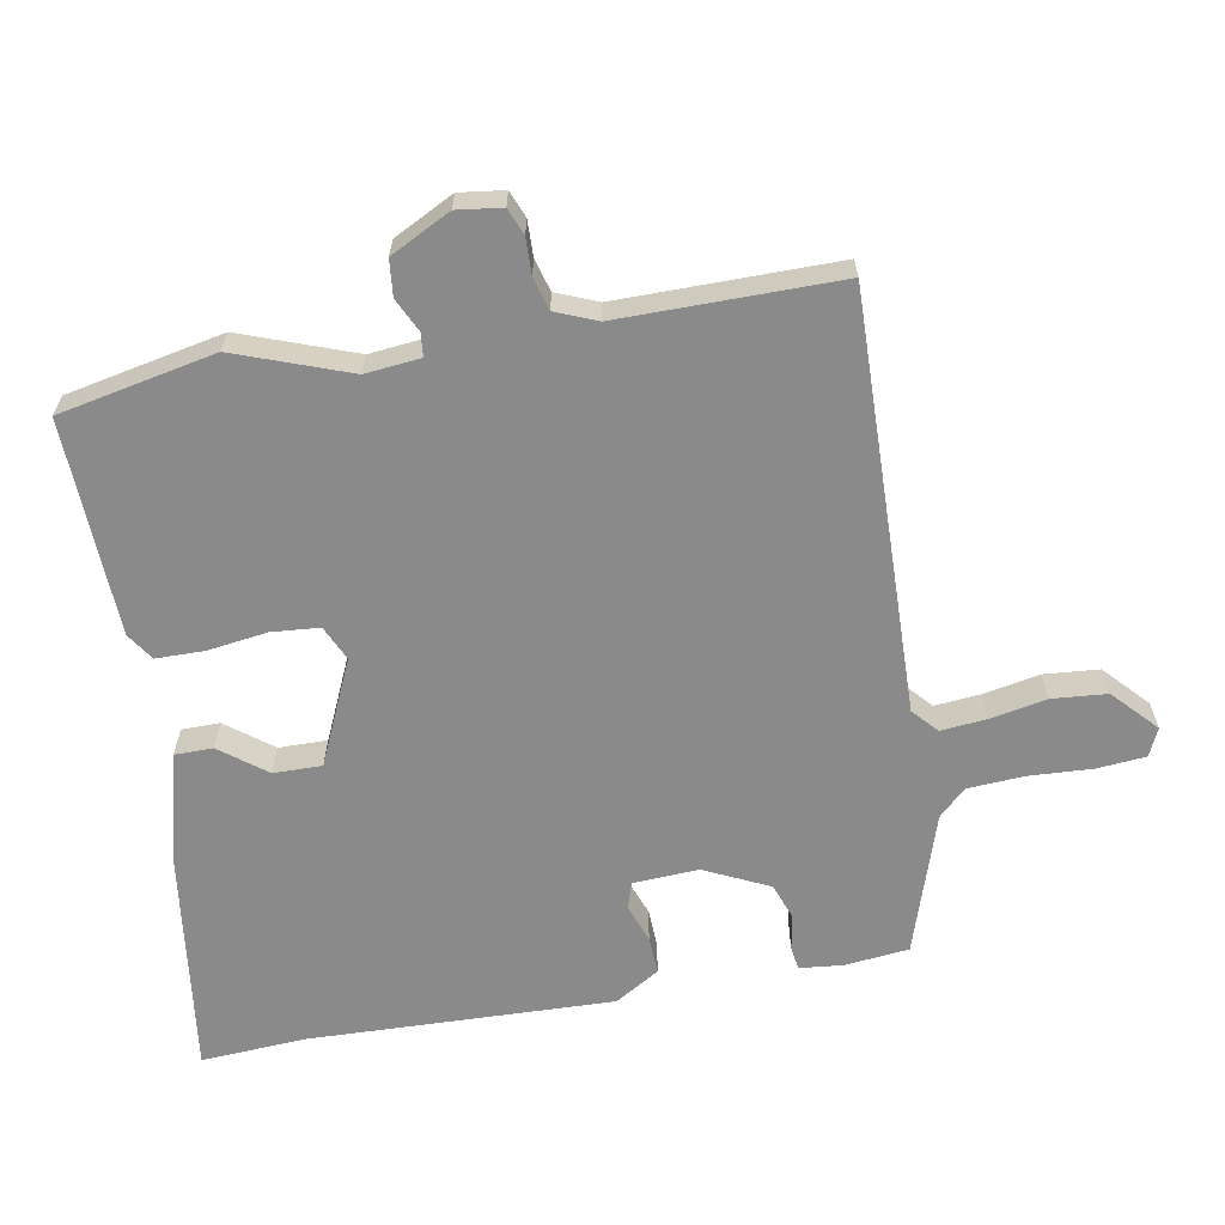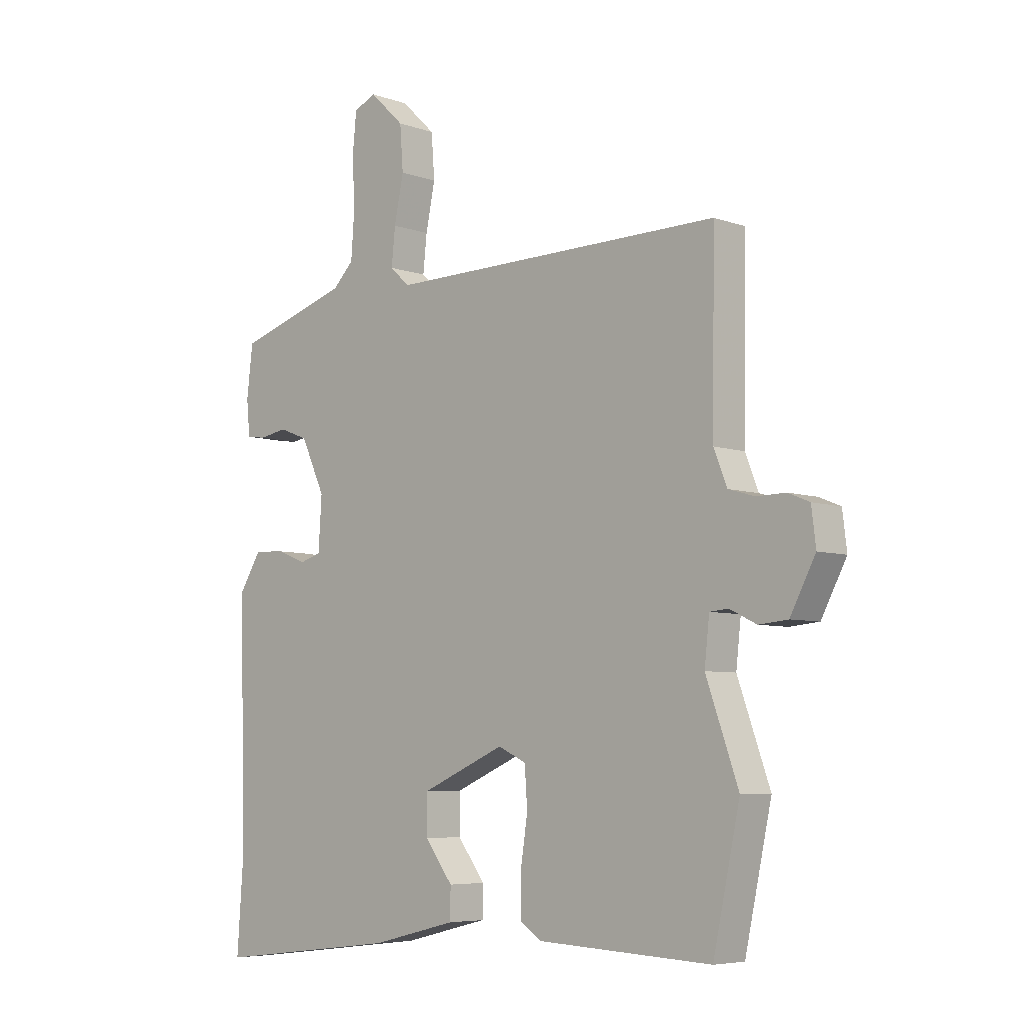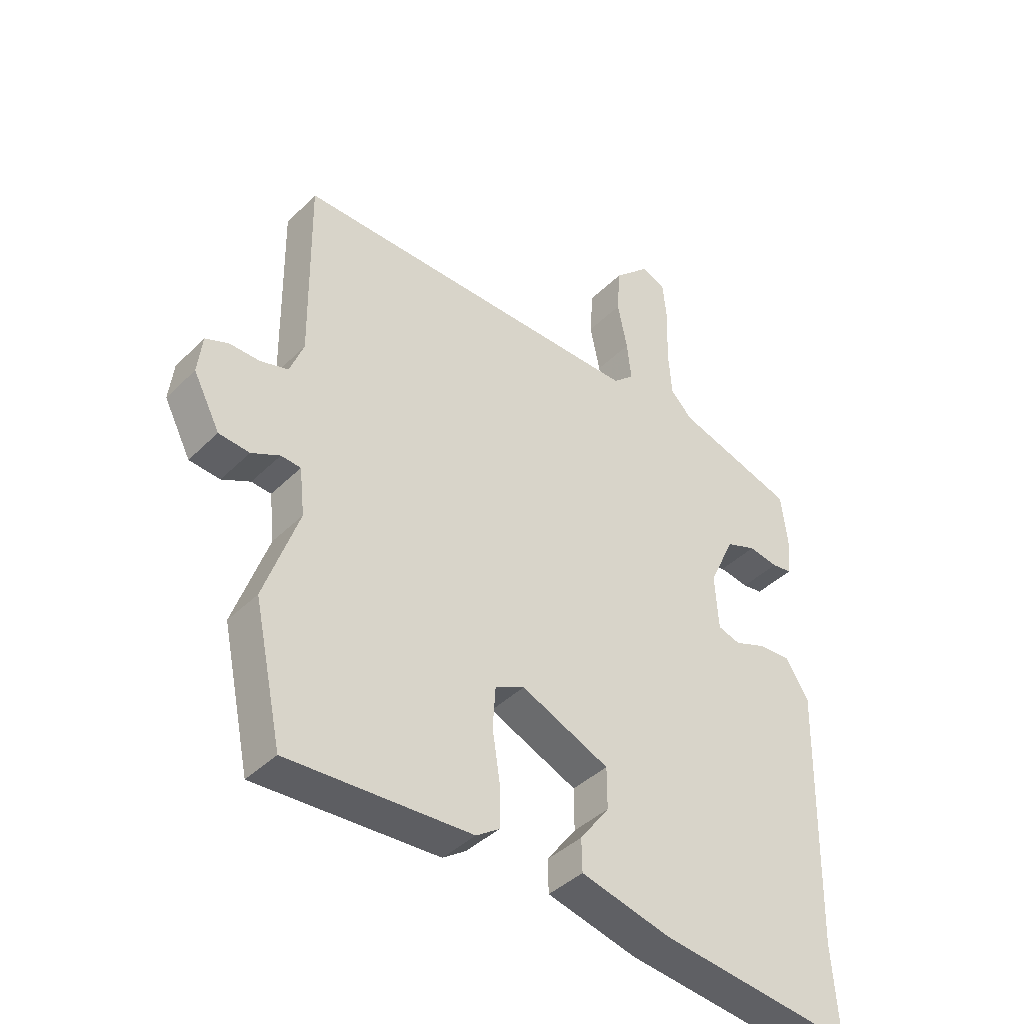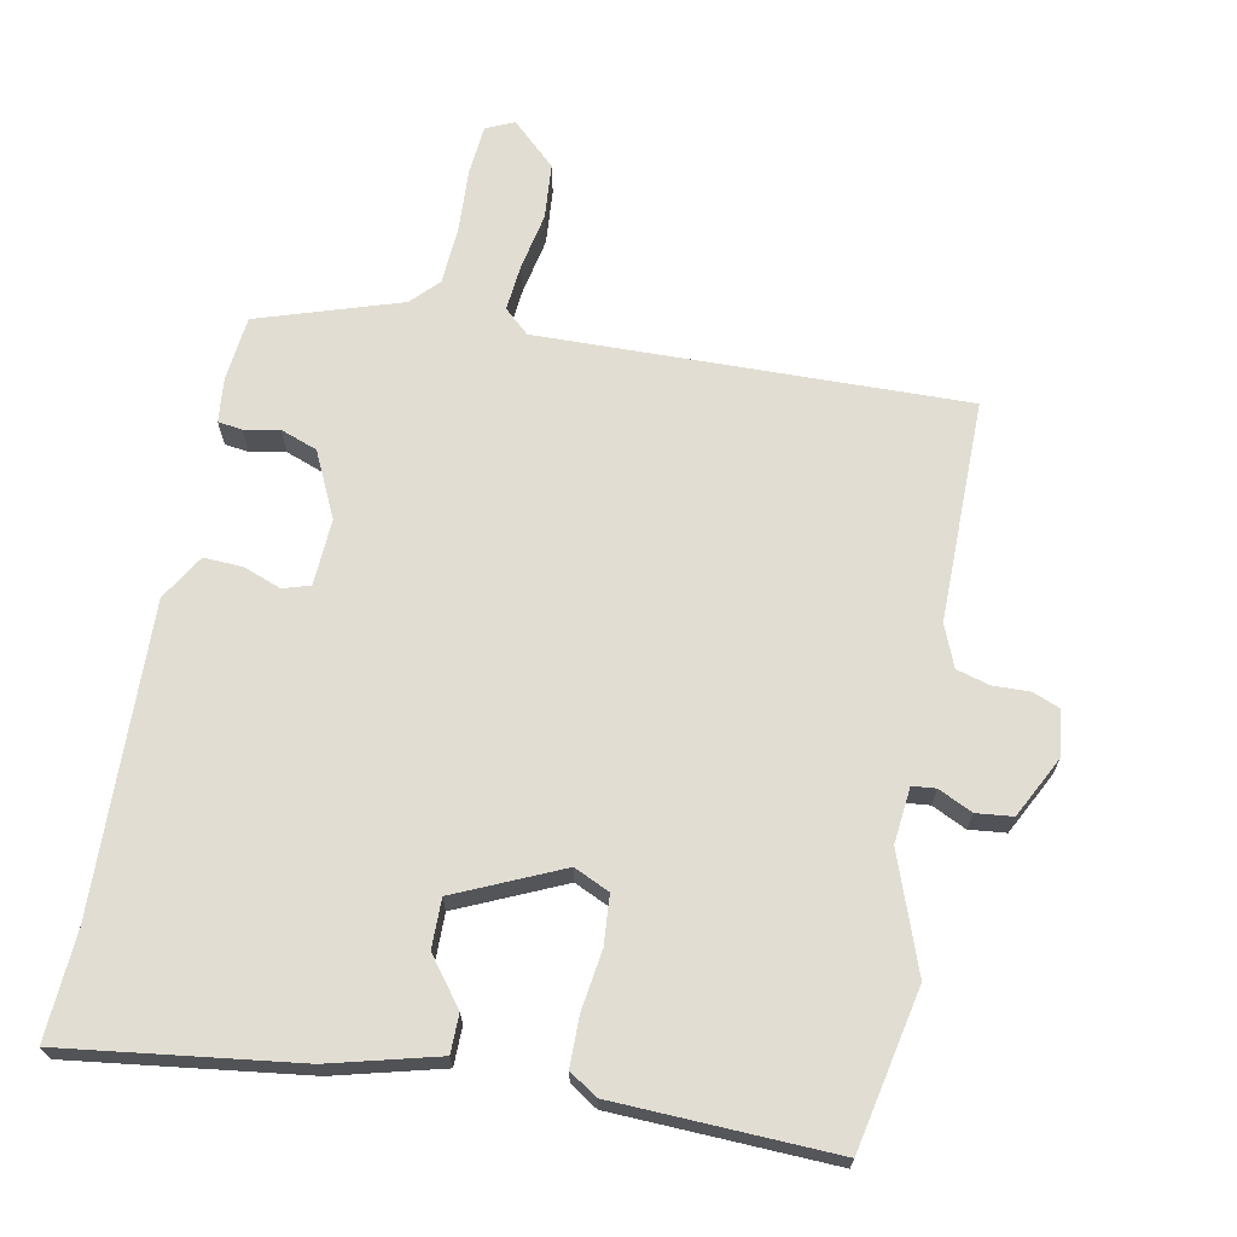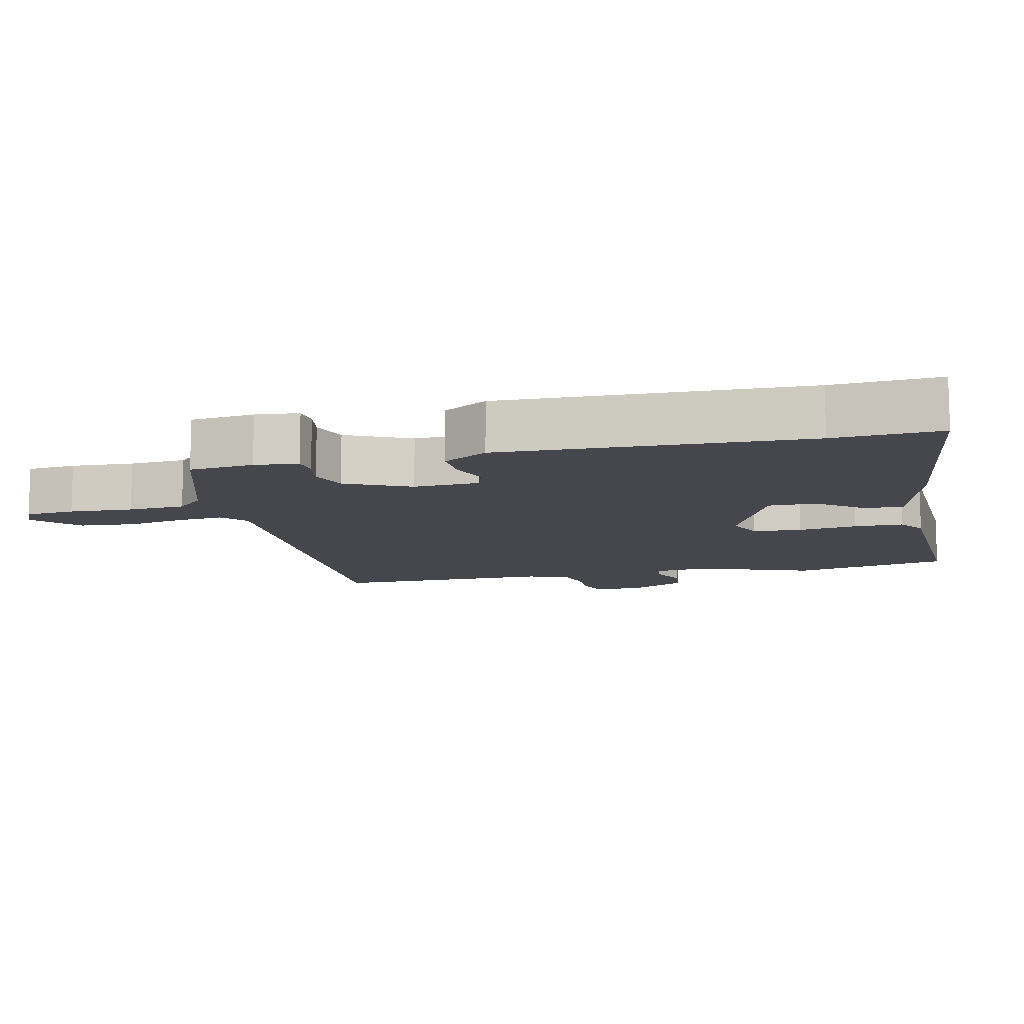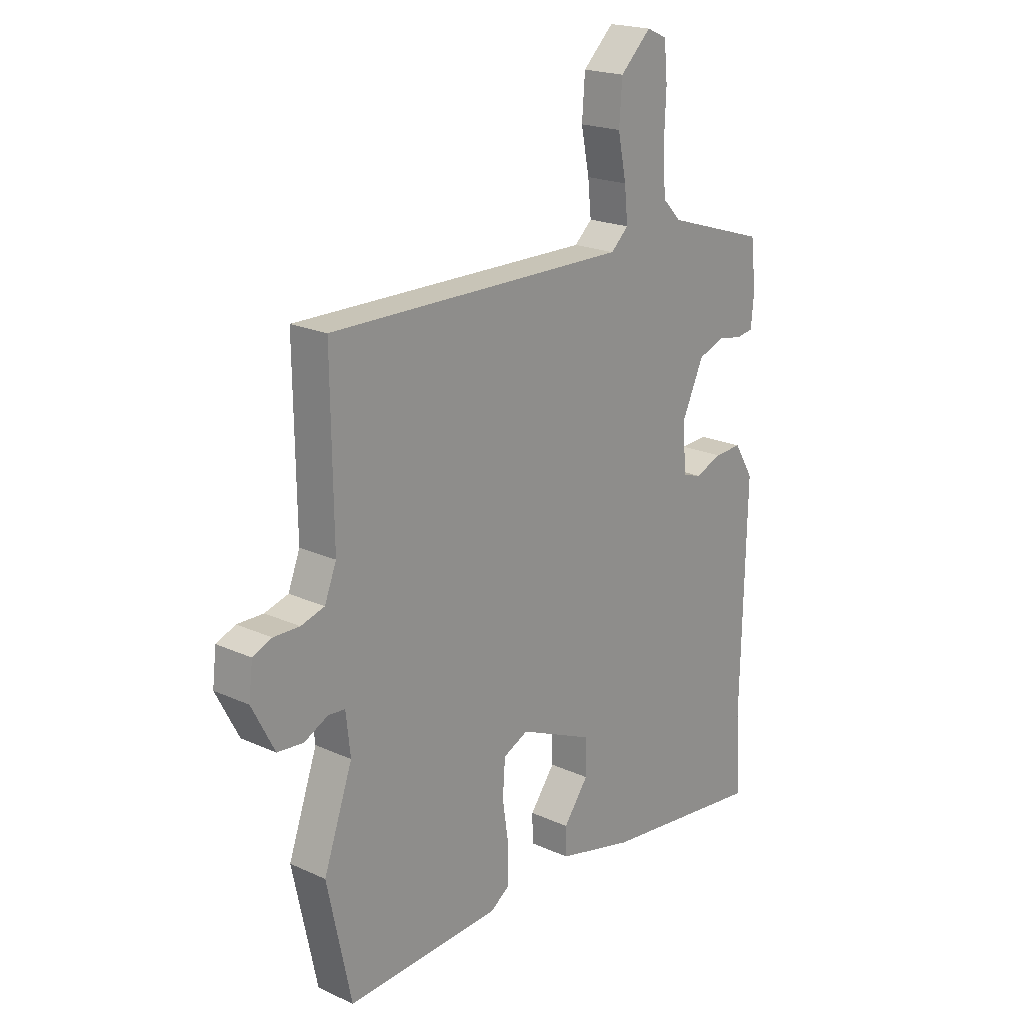
<metadata>
{"format":"obj","ext":"obj","renderer":"f3d","projection":"perspective","resolution":1024,"background":"white","views":[{"elev":-63.5,"azim":-80.4,"up":"+Y"},{"elev":-6.1,"azim":-136.4,"up":"+Z"},{"elev":-40.9,"azim":-40.1,"up":"+Z"},{"elev":68.3,"azim":-169.5,"up":"+Y"},{"elev":-10.9,"azim":102.4,"up":"+Y"},{"elev":20.3,"azim":-50.2,"up":"+Z"}]}
</metadata>
<code>
v -0.491 0.07 -0.543
v -0.54 0.07 -0.314
v -0.481 0.07 -0.147
v -0.49 0.07 -0.066
v -0.524 0.07 -0.063
v -0.573 0.07 -0.087
v -0.626 0.07 -0.082
v -0.672 0.07 0.006
v -0.664 0.07 0.072
v -0.625 0.07 0.088
v -0.572 0.07 0.087
v -0.524 0.07 0.101
v -0.5 0.07 0.162
v -0.504 0.07 0.483
v 0.111 0.07 0.475
v 0.147 0.07 0.508
v 0.14 0.07 0.575
v 0.123 0.07 0.658
v 0.129 0.07 0.739
v 0.192 0.07 0.799
v 0.233 0.07 0.781
v 0.24 0.07 0.709
v 0.236 0.07 0.616
v 0.242 0.07 0.533
v 0.28 0.07 0.494
v 0.487 0.07 0.429
v 0.498 0.07 0.335
v 0.492 0.07 0.271
v 0.457 0.07 0.266
v 0.406 0.07 0.275
v 0.353 0.07 0.255
v 0.309 0.07 0.16
v 0.315 0.07 0.064
v 0.354 0.07 0.052
v 0.409 0.07 0.073
v 0.465 0.07 0.076
v 0.505 0.07 0.011
v 0.495 0.07 -0.434
v 0.506 0.07 -0.59
v 0.168 0.07 -0.549
v 0.012 0.07 -0.51
v 0.011 0.07 -0.454
v 0.062 0.07 -0.386
v 0.062 0.07 -0.315
v -0.091 0.07 -0.248
v -0.142 0.07 -0.272
v -0.147 0.07 -0.343
v -0.134 0.07 -0.429
v -0.134 0.07 -0.501
v -0.174 0.07 -0.528
v -0.491 0 -0.543
v -0.54 0 -0.314
v -0.481 0 -0.147
v -0.49 0 -0.066
v -0.524 0 -0.063
v -0.573 0 -0.087
v -0.626 0 -0.082
v -0.672 0 0.006
v -0.664 0 0.072
v -0.625 0 0.088
v -0.572 0 0.087
v -0.524 0 0.101
v -0.5 0 0.162
v -0.504 0 0.483
v 0.111 0 0.475
v 0.147 0 0.508
v 0.14 0 0.575
v 0.123 0 0.658
v 0.129 0 0.739
v 0.192 0 0.799
v 0.233 0 0.781
v 0.24 0 0.709
v 0.236 0 0.616
v 0.242 0 0.533
v 0.28 0 0.494
v 0.487 0 0.429
v 0.498 0 0.335
v 0.492 0 0.271
v 0.457 0 0.266
v 0.406 0 0.275
v 0.353 0 0.255
v 0.309 0 0.16
v 0.315 0 0.064
v 0.354 0 0.052
v 0.409 0 0.073
v 0.465 0 0.076
v 0.505 0 0.011
v 0.495 0 -0.434
v 0.506 0 -0.59
v 0.168 0 -0.549
v 0.012 0 -0.51
v 0.011 0 -0.454
v 0.062 0 -0.386
v 0.062 0 -0.315
v -0.091 0 -0.248
v -0.142 0 -0.272
v -0.147 0 -0.343
v -0.134 0 -0.429
v -0.134 0 -0.501
v -0.174 0 -0.528
f 1 2 3
f 50 1 3
f 49 50 3
f 48 49 3
f 47 48 3
f 46 47 3 4
f 45 46 4
f 44 45 4
f 41 42 43
f 40 41 43
f 39 40 43
f 38 39 43
f 38 43 44
f 37 38 44
f 36 37 44
f 35 36 44
f 34 35 44
f 33 34 44 4
f 28 29 30
f 27 28 30
f 26 27 30
f 25 26 30
f 24 25 30 31
f 21 22 23
f 20 21 23
f 19 20 23
f 18 19 23
f 17 18 23
f 16 17 23 24
f 24 31 32
f 16 24 32
f 15 16 32
f 9 10 11
f 8 9 11
f 7 8 11
f 6 7 11
f 5 6 11
f 5 11 12
f 4 5 12 13
f 15 32 33
f 14 15 33
f 13 14 33
f 4 13 33
f 53 52 51
f 53 51 100
f 53 100 99
f 53 99 98
f 53 98 97
f 54 53 97 96
f 54 96 95
f 54 95 94
f 93 92 91
f 93 91 90
f 93 90 89
f 93 89 88
f 94 93 88
f 94 88 87
f 94 87 86
f 94 86 85
f 94 85 84
f 54 94 84 83
f 80 79 78
f 80 78 77
f 80 77 76
f 80 76 75
f 81 80 75 74
f 73 72 71
f 73 71 70
f 73 70 69
f 73 69 68
f 73 68 67
f 74 73 67 66
f 82 81 74
f 82 74 66
f 82 66 65
f 61 60 59
f 61 59 58
f 61 58 57
f 61 57 56
f 61 56 55
f 62 61 55
f 63 62 55 54
f 83 82 65
f 83 65 64
f 83 64 63
f 83 63 54
f 1 51 52 2
f 2 52 53 3
f 3 53 54 4
f 4 54 55 5
f 5 55 56 6
f 6 56 57 7
f 7 57 58 8
f 8 58 59 9
f 9 59 60 10
f 10 60 61 11
f 11 61 62 12
f 12 62 63 13
f 13 63 64 14
f 14 64 65 15
f 15 65 66 16
f 16 66 67 17
f 17 67 68 18
f 18 68 69 19
f 19 69 70 20
f 20 70 71 21
f 21 71 72 22
f 22 72 73 23
f 23 73 74 24
f 24 74 75 25
f 25 75 76 26
f 26 76 77 27
f 27 77 78 28
f 28 78 79 29
f 29 79 80 30
f 30 80 81 31
f 31 81 82 32
f 32 82 83 33
f 33 83 84 34
f 34 84 85 35
f 35 85 86 36
f 36 86 87 37
f 37 87 88 38
f 38 88 89 39
f 39 89 90 40
f 40 90 91 41
f 41 91 92 42
f 42 92 93 43
f 43 93 94 44
f 44 94 95 45
f 45 95 96 46
f 46 96 97 47
f 47 97 98 48
f 48 98 99 49
f 49 99 100 50
f 50 100 51 1

</code>
